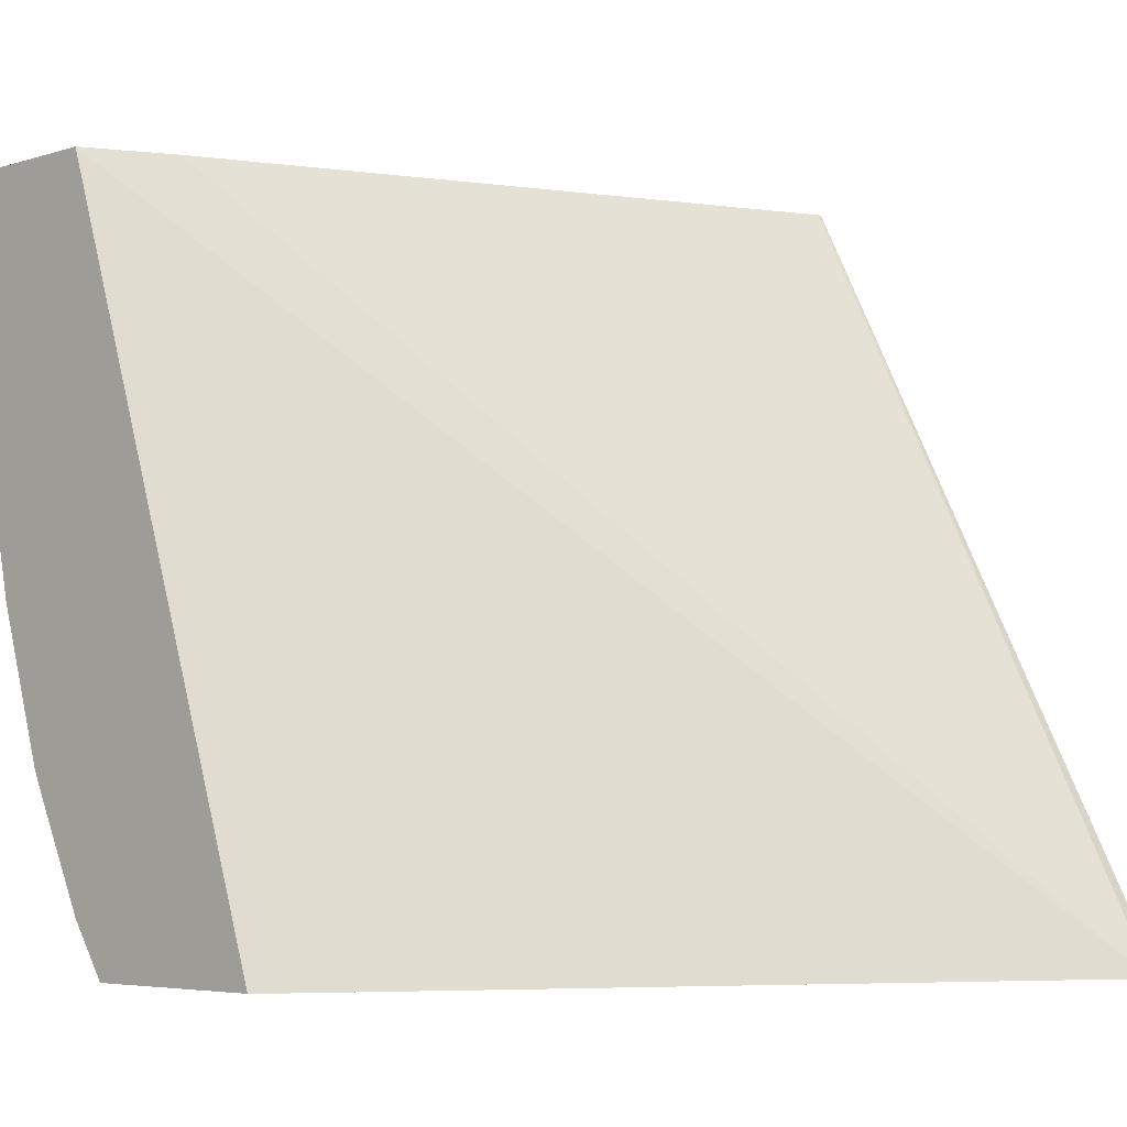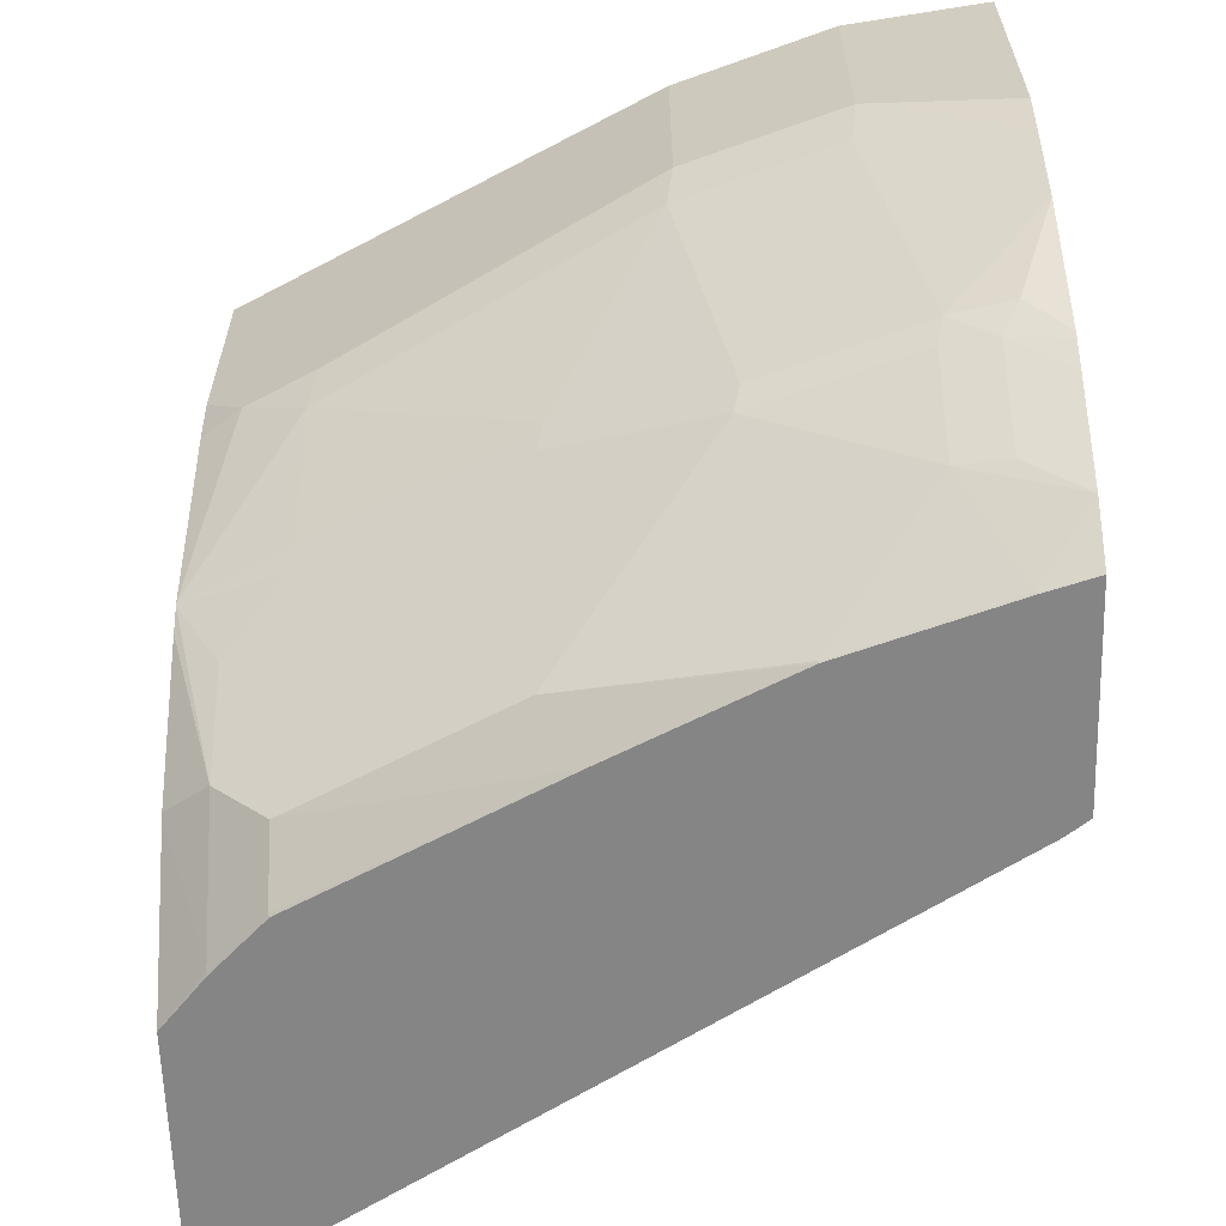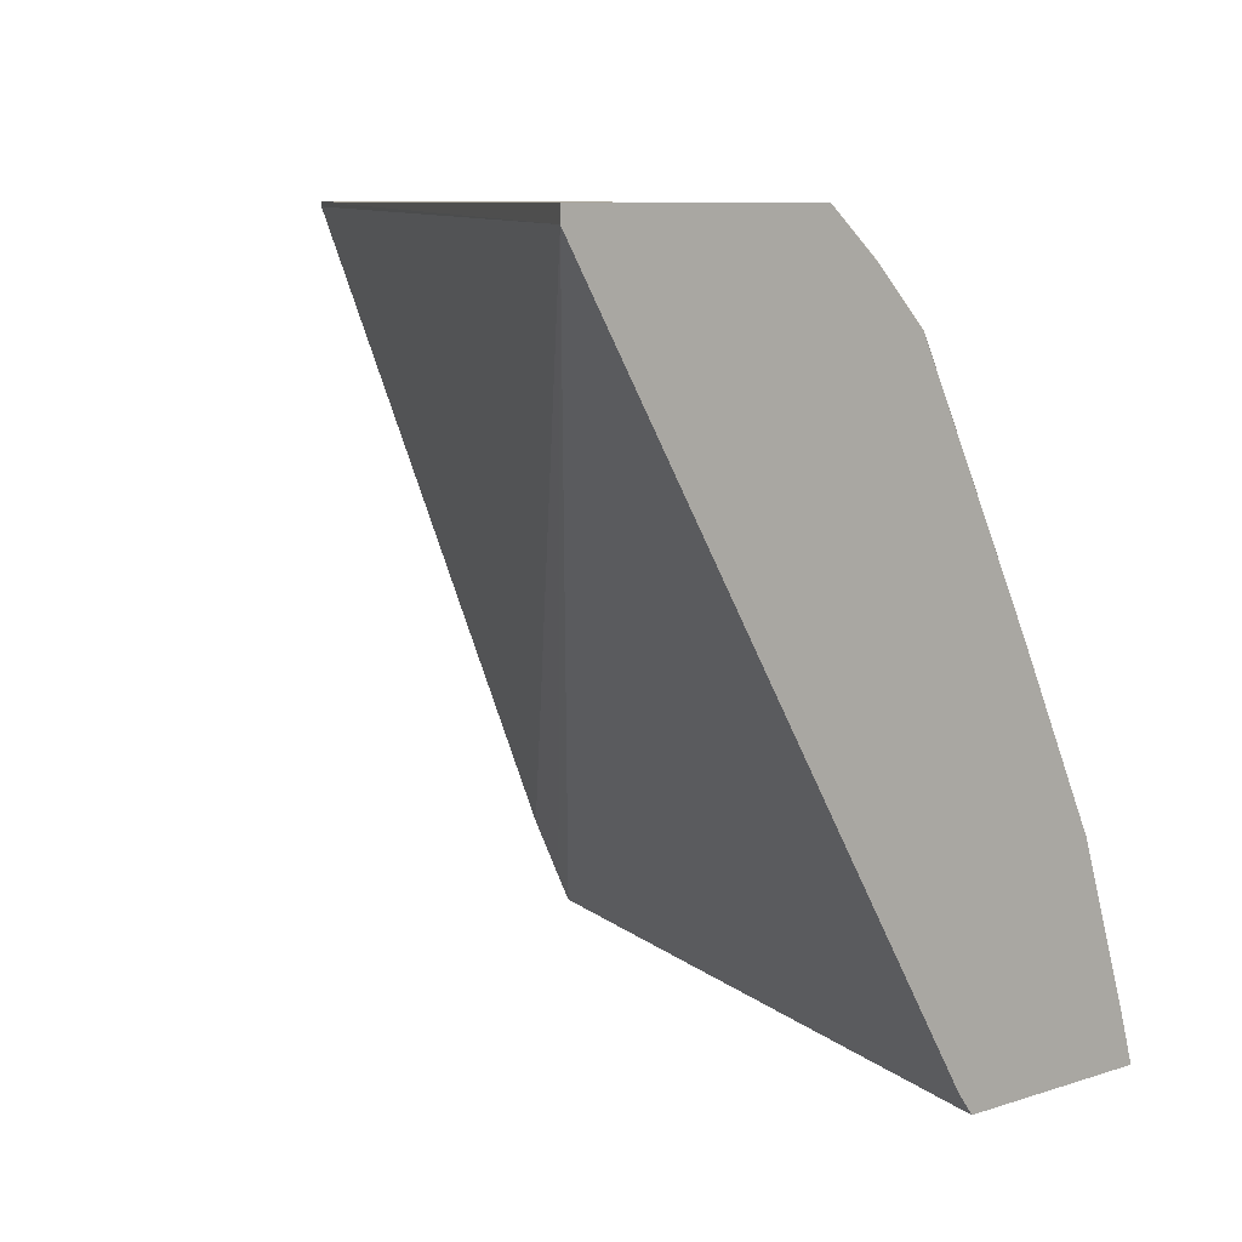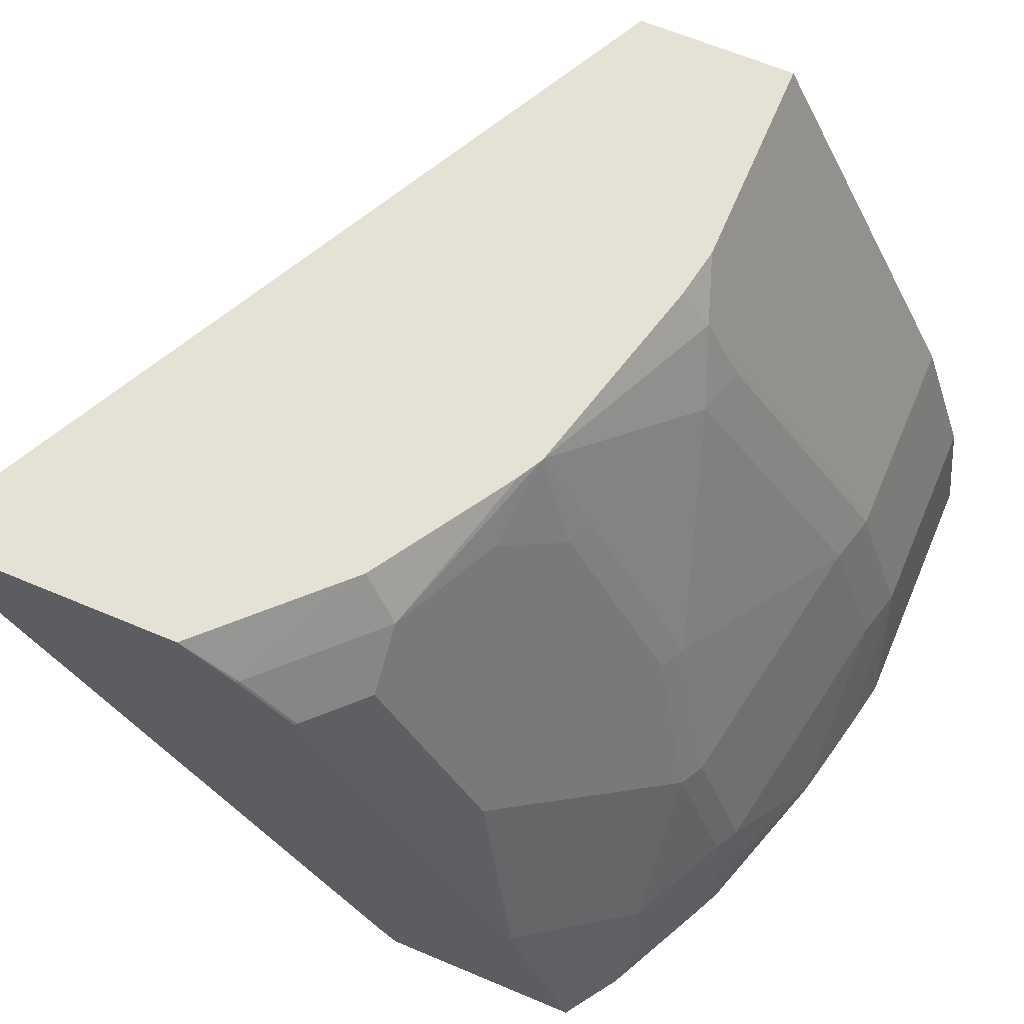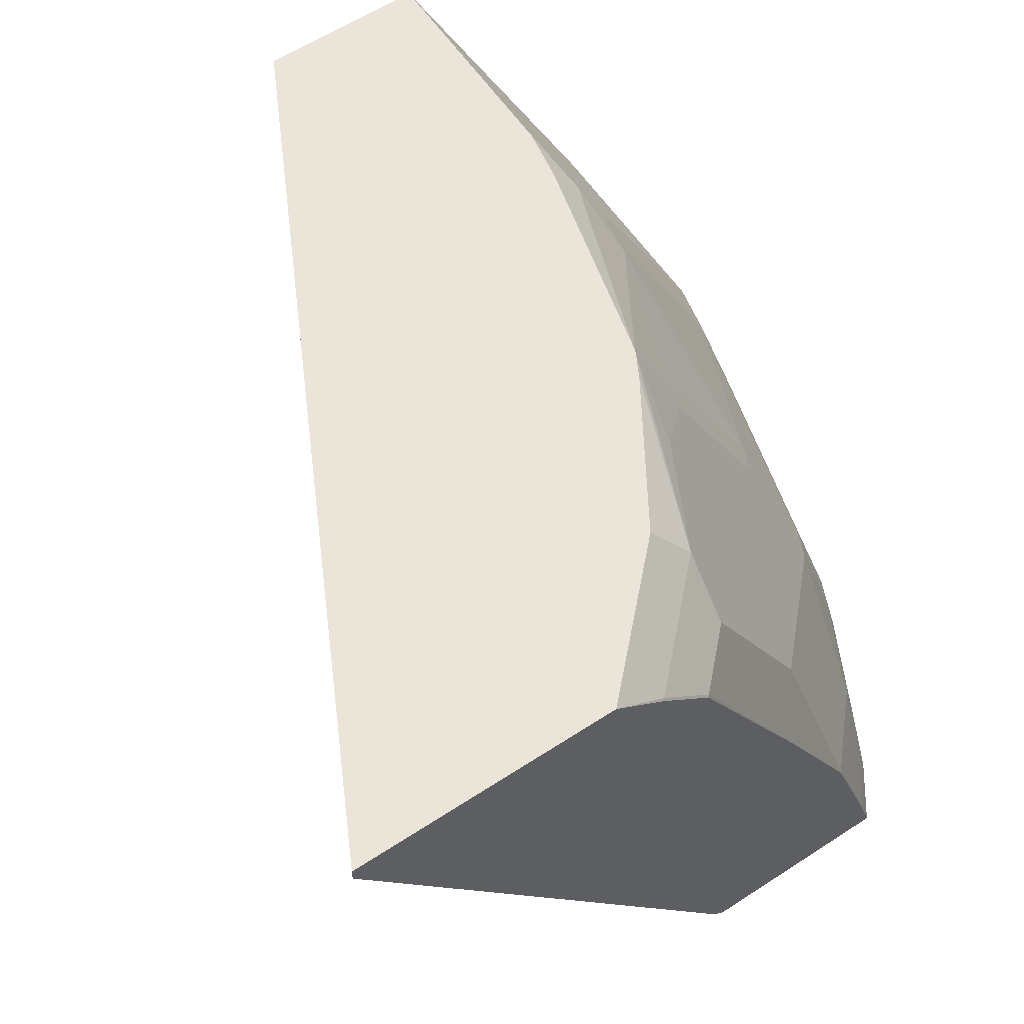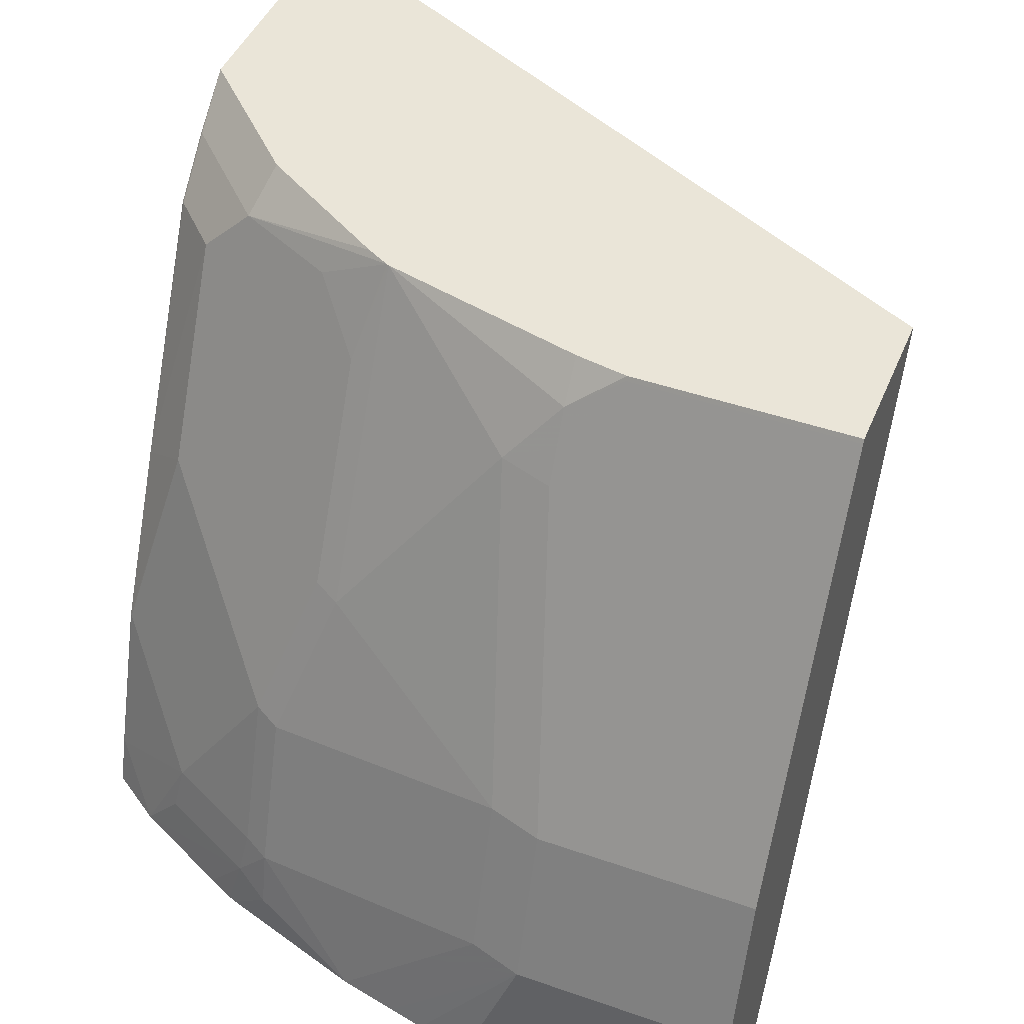
<metadata>
{"format":"obj","ext":"obj","renderer":"f3d","projection":"perspective","resolution":1024,"background":"white","views":[{"elev":-5.0,"azim":44.0,"up":"+Z"},{"elev":-61.7,"azim":-88.3,"up":"+Z"},{"elev":8.0,"azim":136.9,"up":"+Y"},{"elev":64.8,"azim":-157.0,"up":"+Y"},{"elev":59.5,"azim":146.1,"up":"+Y"},{"elev":45.2,"azim":-68.1,"up":"+Y"}]}
</metadata>
<code>
v -0.4115 0.1246 -0.2881
v -0.4258 0.1246 -0.2673
v -0.4063 0.1437 -0.2874
v -0.4059 0.1432 -0.2881
v -0.3334 0.1246 -0.2881
v -0.4294 0.1454 -0.251
v -0.4261 0.1635 -0.2477
v -0.4456 0.1246 -0.2276
v -0.4493 0.1454 -0.2114
v -0.3865 0.2032 -0.2874
v -0.3861 0.2026 -0.2881
v -0.3278 0.132 -0.2881
v -0.4332 0.1246 0.004358
v -0.446 0.1635 -0.2081
v -0.4261 0.223 -0.2081
v -0.4063 0.2428 -0.2279
v -0.4507 0.1246 -0.2171
v -0.4518 0.1246 -0.2143
v -0.4558 0.1388 -0.1982
v -0.4509 0.1611 -0.1982
v -0.3865 0.2626 -0.2477
v -0.3667 0.2824 -0.2676
v -0.3541 0.2682 -0.2881
v -0.3263 0.1342 -0.2881
v -0.428 0.135 0.004358
v -0.4828 0.1246 0.004358
v -0.167 0.3925 -0.2881
v -0.4311 0.2205 -0.1982
v -0.4063 0.2824 -0.1883
v -0.3865 0.3221 -0.1883
v -0.327 0.3815 -0.2477
v -0.4707 0.1246 -0.1553
v -0.4707 0.1412 -0.1388
v -0.4707 0.1611 -0.1189
v -0.4707 0.1809 -0.09911
v -0.4509 0.2403 -0.09911
v -0.327 0.3617 -0.2676
v -0.3072 0.3617 -0.2874
v -0.3065 0.3614 -0.2881
v -0.4162 0.1586 0.004358
v -0.4757 0.1784 0.004358
v -0.4828 0.1246 -0.09911
v -0.167 0.3981 -0.2881
v -0.3153 0.3981 0.004358
v -0.3155 0.3964 0.004358
v -0.4311 0.2602 -0.1388
v -0.4113 0.28 -0.1784
v -0.3716 0.3592 -0.1784
v -0.3667 0.3617 -0.1883
v -0.3468 0.3815 -0.2081
v -0.3518 0.3981 -0.1792
v -0.3468 0.3981 -0.1883
v -0.3139 0.3981 -0.2411
v -0.2874 0.3815 -0.2874
v -0.4744 0.1246 -0.1388
v -0.4757 0.1388 -0.1189
v -0.4757 0.1784 -0.0793
v -0.4558 0.2379 -0.0793
v -0.3914 0.3592 -0.1189
v -0.2867 0.3812 -0.2881
v -0.4558 0.2379 0.004358
v -0.4788 0.1246 -0.1189
v -0.2669 0.3981 -0.2881
v -0.3757 0.3981 0.004358
v -0.3521 0.3981 -0.1784
v -0.4757 0.1246 -0.1331
v -0.4493 0.2511 -0.0793
v -0.3964 0.3568 -0.09911
v -0.3898 0.37 -0.09911
v -0.3832 0.3832 -0.09911
v -0.4493 0.2511 0.004358
v -0.3757 0.3981 -0.0793
v -0.3766 0.3964 0.004358
v -0.3723 0.3981 -0.09911
v -0.3898 0.37 0.004358
v -0.3817 0.3861 0.004358
v -0.3766 0.3964 -0.0793
f 39 54 60
f 38 54 39
f 41 58 57
f 36 59 46
f 36 58 59
f 36 57 58
f 31 54 38
f 35 57 36
f 34 57 35
f 34 56 57
f 34 55 56
f 33 55 34
f 32 55 33
f 31 38 37
f 41 61 58
f 31 53 54
f 28 36 46
f 31 51 52
f 23 38 39
f 42 57 62
f 25 27 40
f 26 41 57
f 27 43 44
f 27 44 45
f 27 45 40
f 28 46 47
f 28 47 29
f 29 47 48
f 29 48 30
f 30 48 49
f 30 49 50
f 30 50 31
f 31 50 51
f 31 52 53
f 43 63 53
f 58 68 59
f 43 52 51
f 23 37 38
f 59 68 69
f 59 69 70
f 59 70 65
f 64 72 77
f 64 77 73
f 65 70 74
f 67 71 75
f 67 75 69
f 69 75 76
f 69 76 77
f 69 77 70
f 70 77 72
f 70 72 74
f 73 77 76
f 58 69 68
f 58 67 69
f 58 71 67
f 58 61 71
f 43 51 65
f 43 65 74
f 43 74 72
f 43 72 64
f 43 64 44
f 46 59 47
f 47 59 48
f 43 53 52
f 48 59 65
f 49 65 51
f 49 51 50
f 53 63 54
f 54 63 60
f 55 66 56
f 56 66 62
f 56 62 57
f 48 65 49
f 22 37 23
f 26 57 42
f 21 31 37
f 1 32 18
f 1 18 17
f 1 17 8
f 1 8 2
f 2 6 7
f 2 7 3
f 2 8 9
f 2 9 6
f 3 10 11
f 3 11 4
f 3 7 10
f 5 12 13
f 6 9 7
f 7 9 14
f 7 14 15
f 1 55 32
f 7 15 16
f 1 66 55
f 1 42 62
f 1 2 3
f 1 3 4
f 1 4 11
f 1 11 23
f 1 23 39
f 1 39 60
f 1 60 63
f 21 37 22
f 1 43 27
f 1 27 24
f 1 24 12
f 1 12 5
f 1 5 13
f 1 13 26
f 1 26 42
f 1 62 66
f 7 16 10
f 1 63 43
f 9 17 18
f 13 27 25
f 14 20 28
f 14 28 15
f 15 28 29
f 15 29 30
f 15 30 16
f 16 30 31
f 16 31 21
f 18 32 19
f 19 32 20
f 20 32 33
f 20 34 35
f 20 35 36
f 20 36 28
f 8 17 9
f 13 24 27
f 13 41 26
f 20 33 34
f 13 71 61
f 9 18 19
f 13 61 41
f 9 19 20
f 10 16 21
f 10 21 22
f 10 22 11
f 11 22 23
f 12 24 13
f 9 20 14
f 13 40 45
f 13 45 44
f 13 44 64
f 13 75 71
f 13 64 73
f 13 73 76
f 13 25 40
f 13 76 75

</code>
